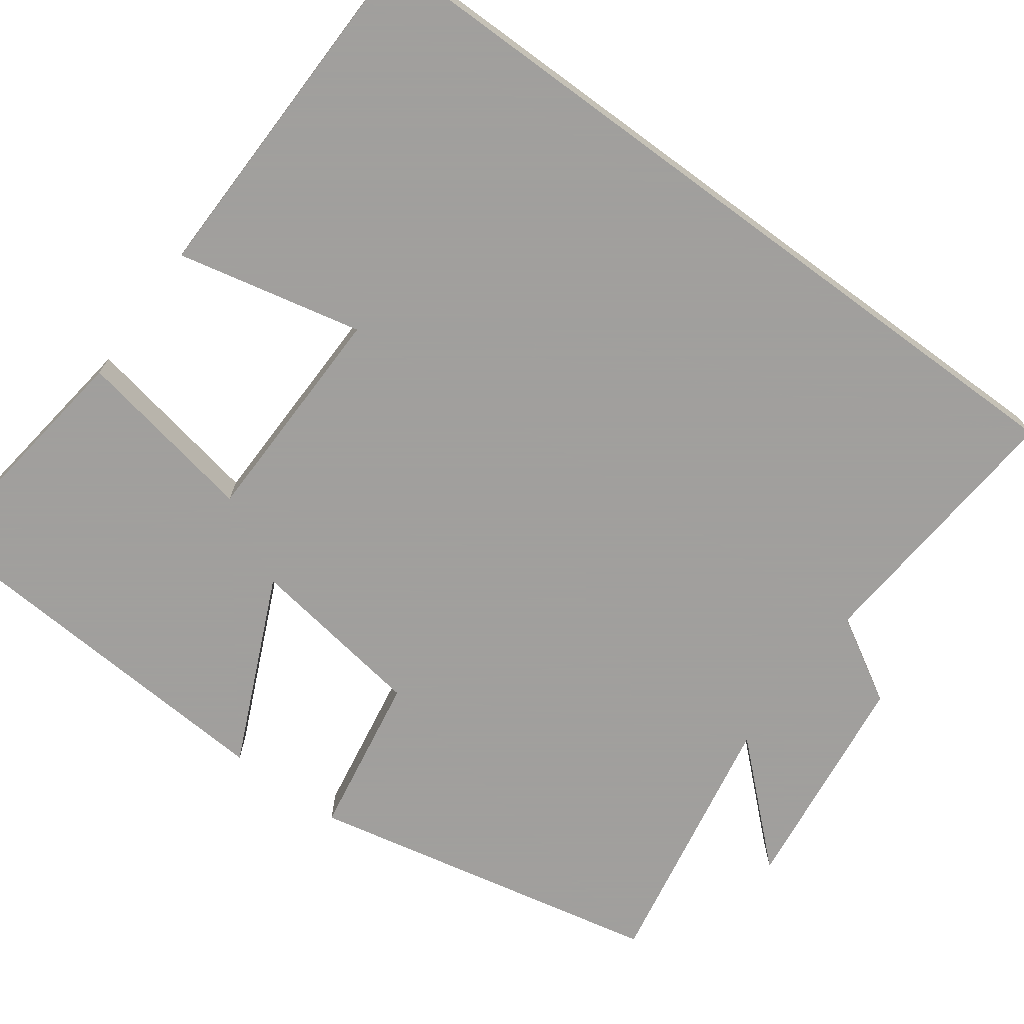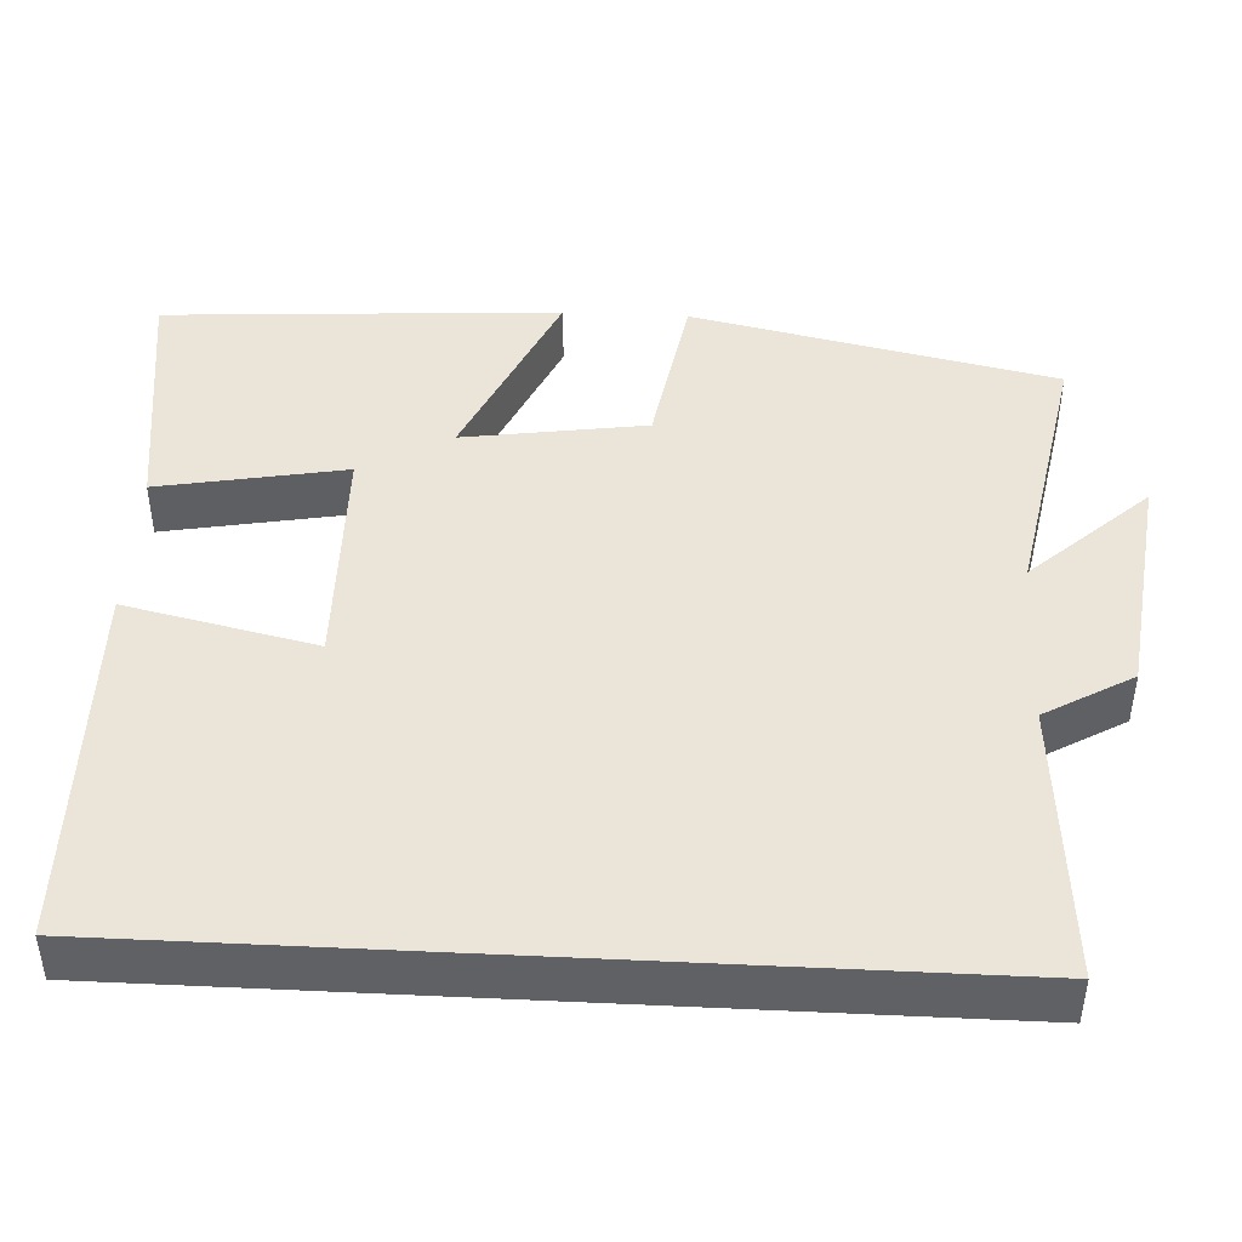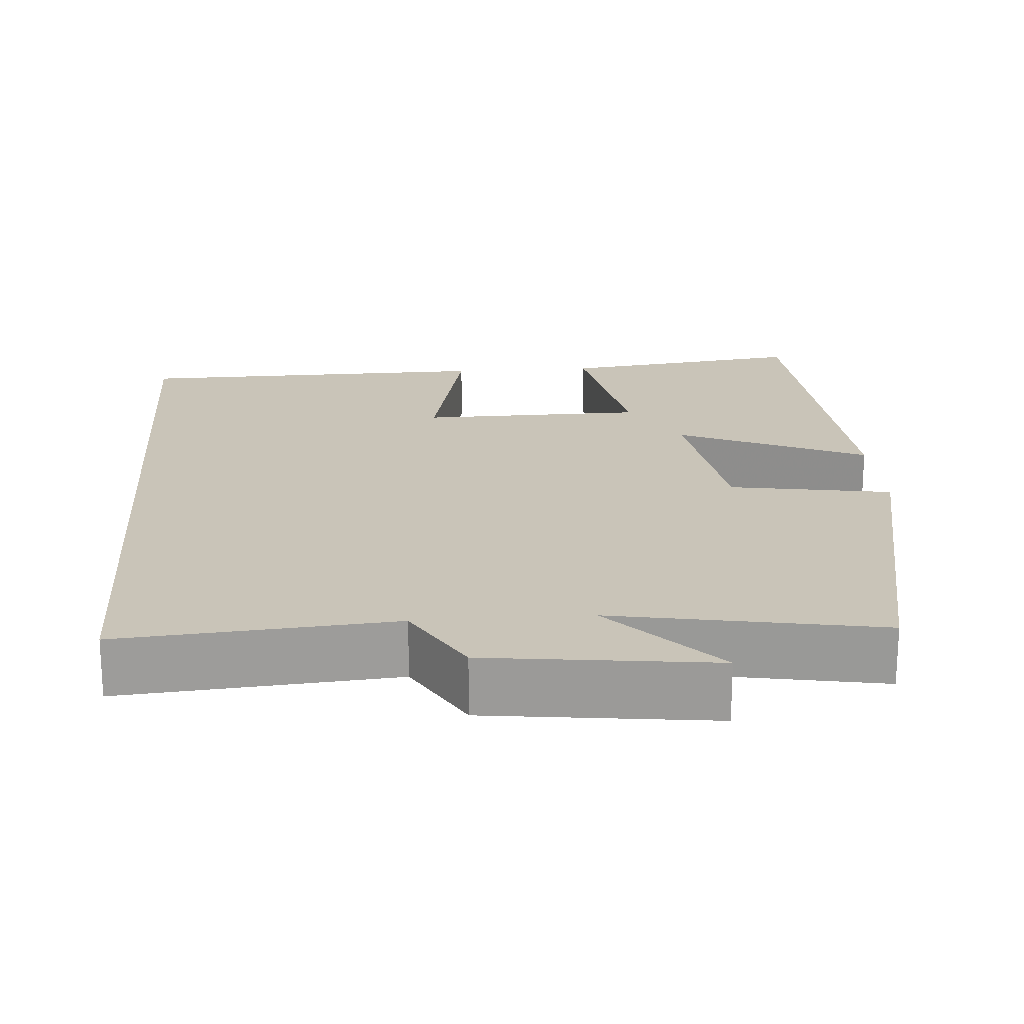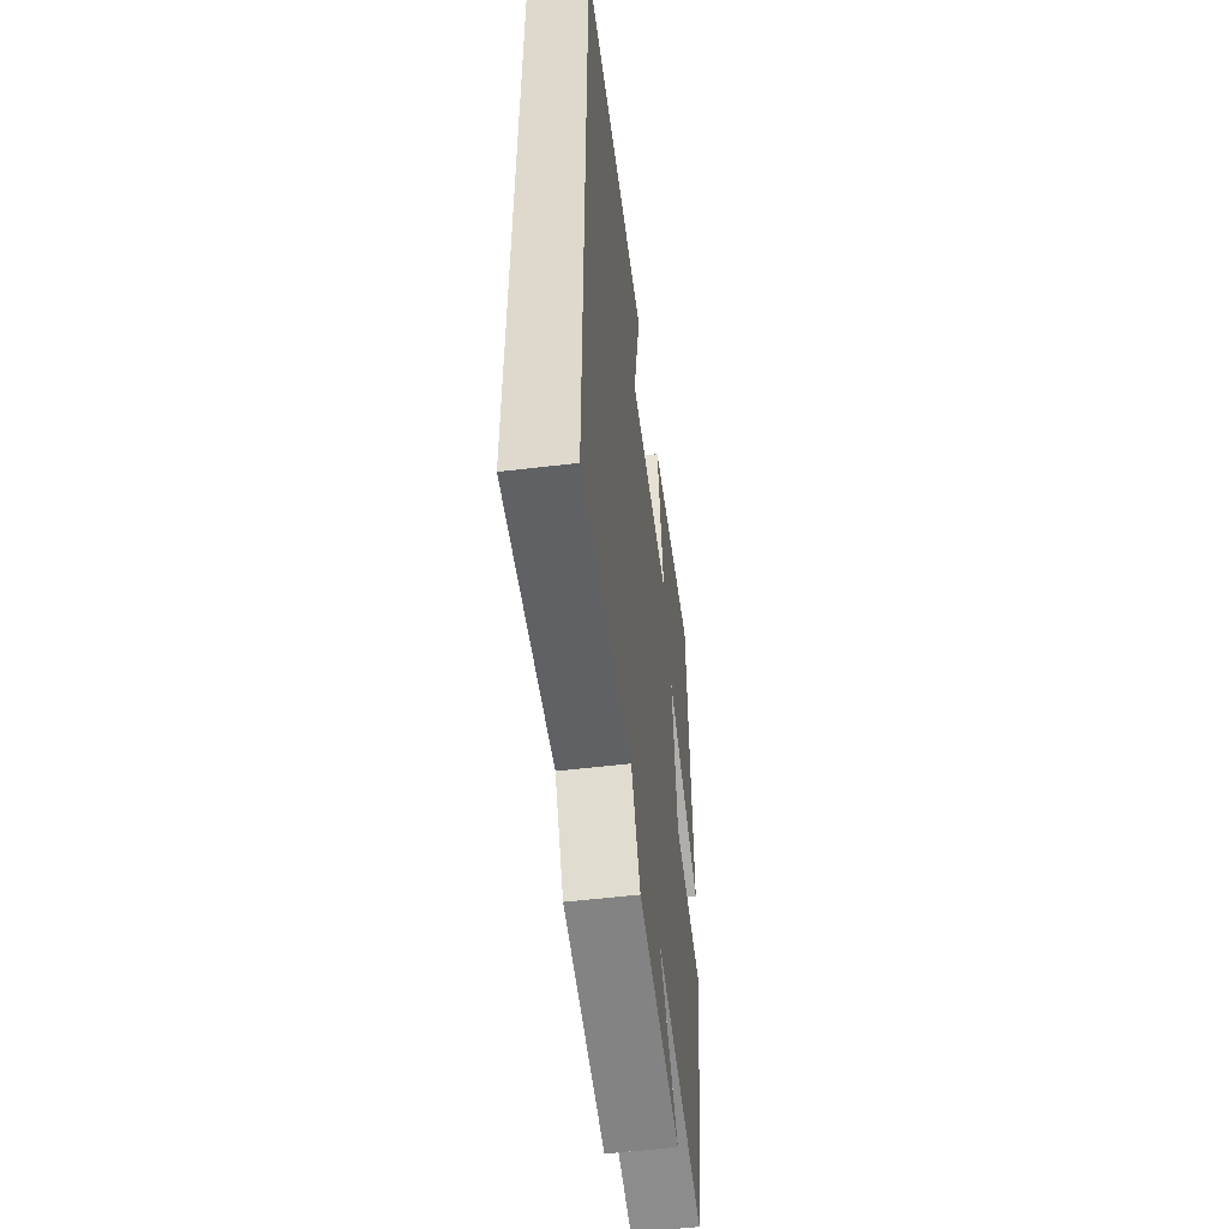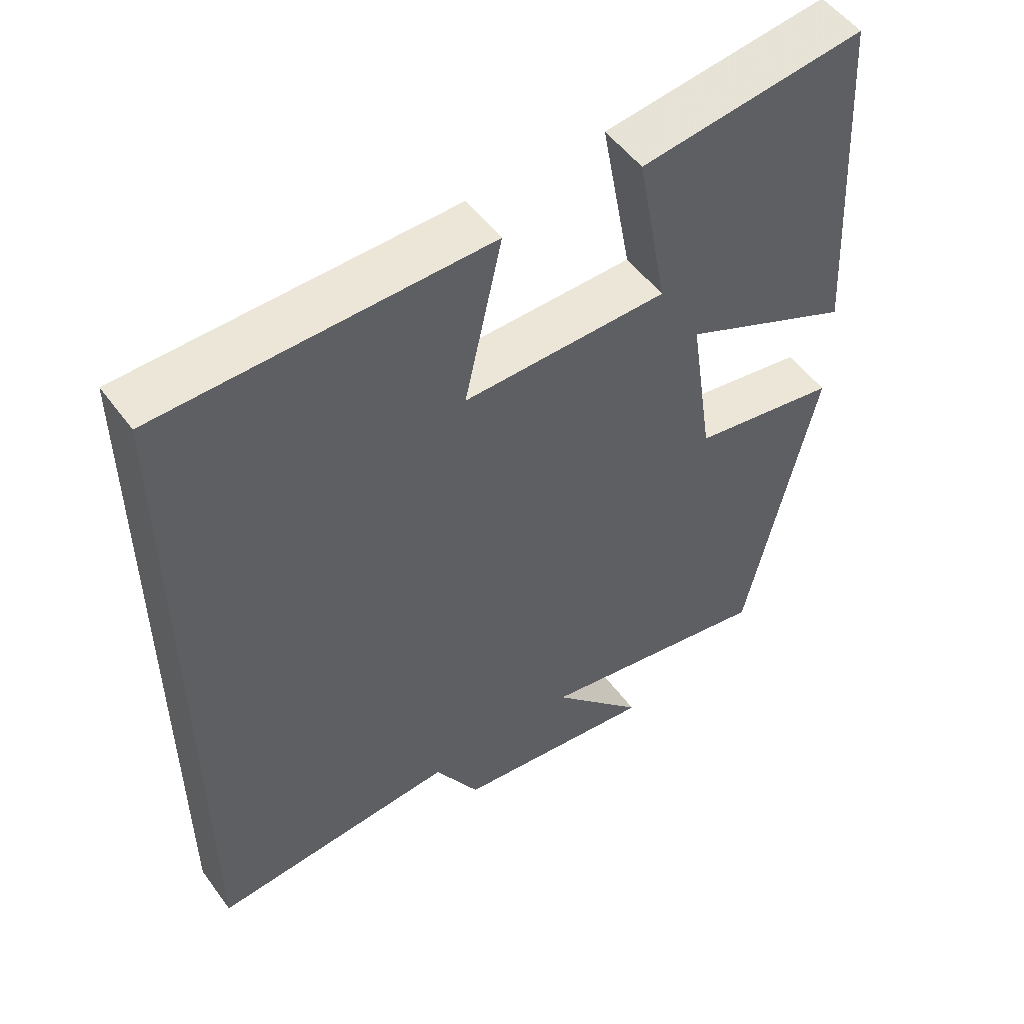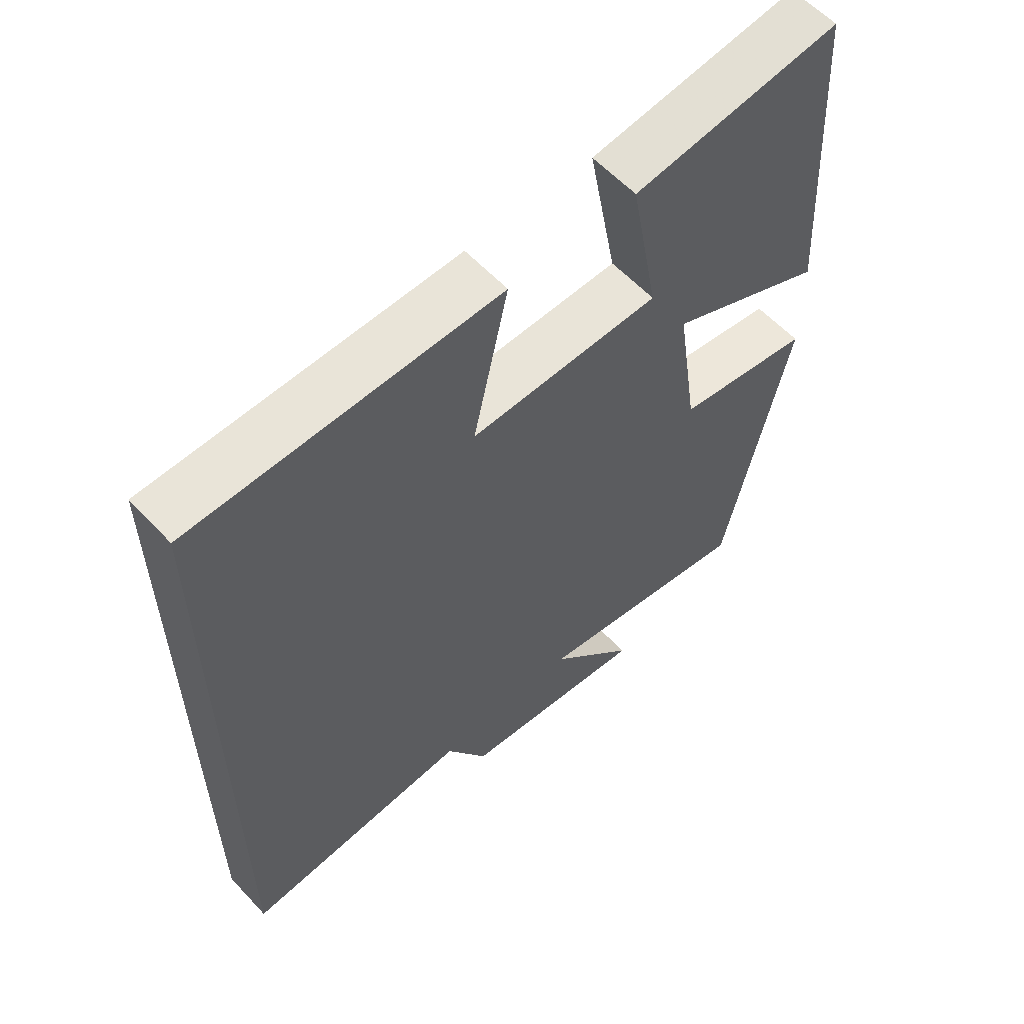
<metadata>
{"format":"obj","ext":"obj","renderer":"f3d","projection":"perspective","resolution":1024,"background":"white","views":[{"elev":-71.5,"azim":53.7,"up":"+Y"},{"elev":44.7,"azim":93.0,"up":"+Y"},{"elev":20.1,"azim":175.7,"up":"+Y"},{"elev":-54.1,"azim":97.3,"up":"+Z"},{"elev":52.1,"azim":144.7,"up":"+Z"},{"elev":59.0,"azim":137.4,"up":"+Z"}]}
</metadata>
<code>
v 0.5 0.07 0.493
v 0.5 0.07 -0.528
v 0.153 0.07 -0.5
v 0.09 0.07 -0.609
v -0.198 0.07 -0.645
v -0.065 0.07 -0.5
v -0.403 0.07 -0.562
v -0.5 0.07 -0.108
v -0.293 0.07 -0.073
v -0.259 0.07 0.155
v -0.5 0.07 0.046
v -0.469 0.07 0.541
v -0.154 0.07 0.5
v -0.197 0.07 0.267
v 0.091 0.07 0.263
v 0.038 0.07 0.5
v 0.5 0 0.493
v 0.5 0 -0.528
v 0.153 0 -0.5
v 0.09 0 -0.609
v -0.198 0 -0.645
v -0.065 0 -0.5
v -0.403 0 -0.562
v -0.5 0 -0.108
v -0.293 0 -0.073
v -0.259 0 0.155
v -0.5 0 0.046
v -0.469 0 0.541
v -0.154 0 0.5
v -0.197 0 0.267
v 0.091 0 0.263
v 0.038 0 0.5
f 15 16 1 2
f 14 15 2 3
f 11 12 13 14
f 10 11 14
f 9 10 14 3
f 6 7 8 9
f 6 9 3 4
f 4 5 6
f 18 17 32 31
f 19 18 31 30
f 30 29 28 27
f 30 27 26
f 19 30 26 25
f 25 24 23 22
f 20 19 25 22
f 22 21 20
f 1 17 18 2
f 2 18 19 3
f 3 19 20 4
f 4 20 21 5
f 5 21 22 6
f 6 22 23 7
f 7 23 24 8
f 8 24 25 9
f 9 25 26 10
f 10 26 27 11
f 11 27 28 12
f 12 28 29 13
f 13 29 30 14
f 14 30 31 15
f 15 31 32 16
f 16 32 17 1

</code>
